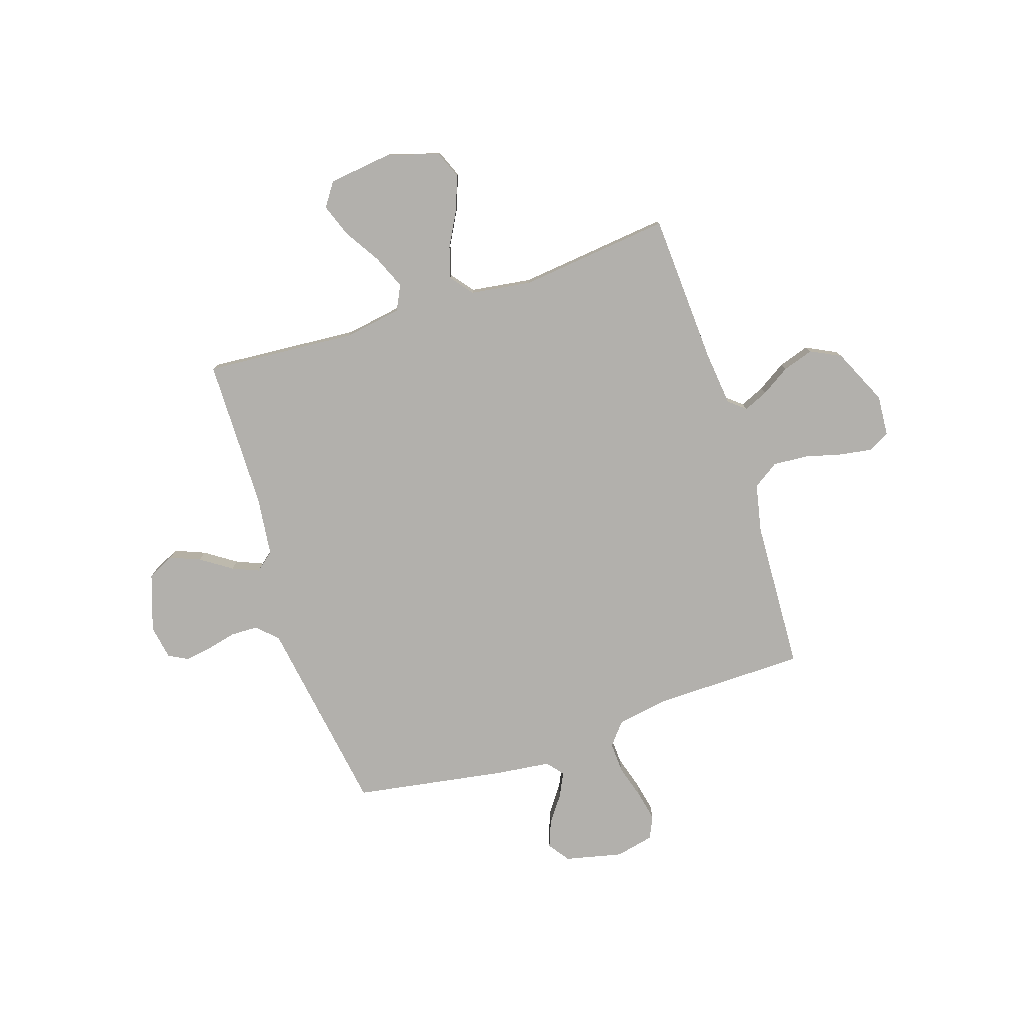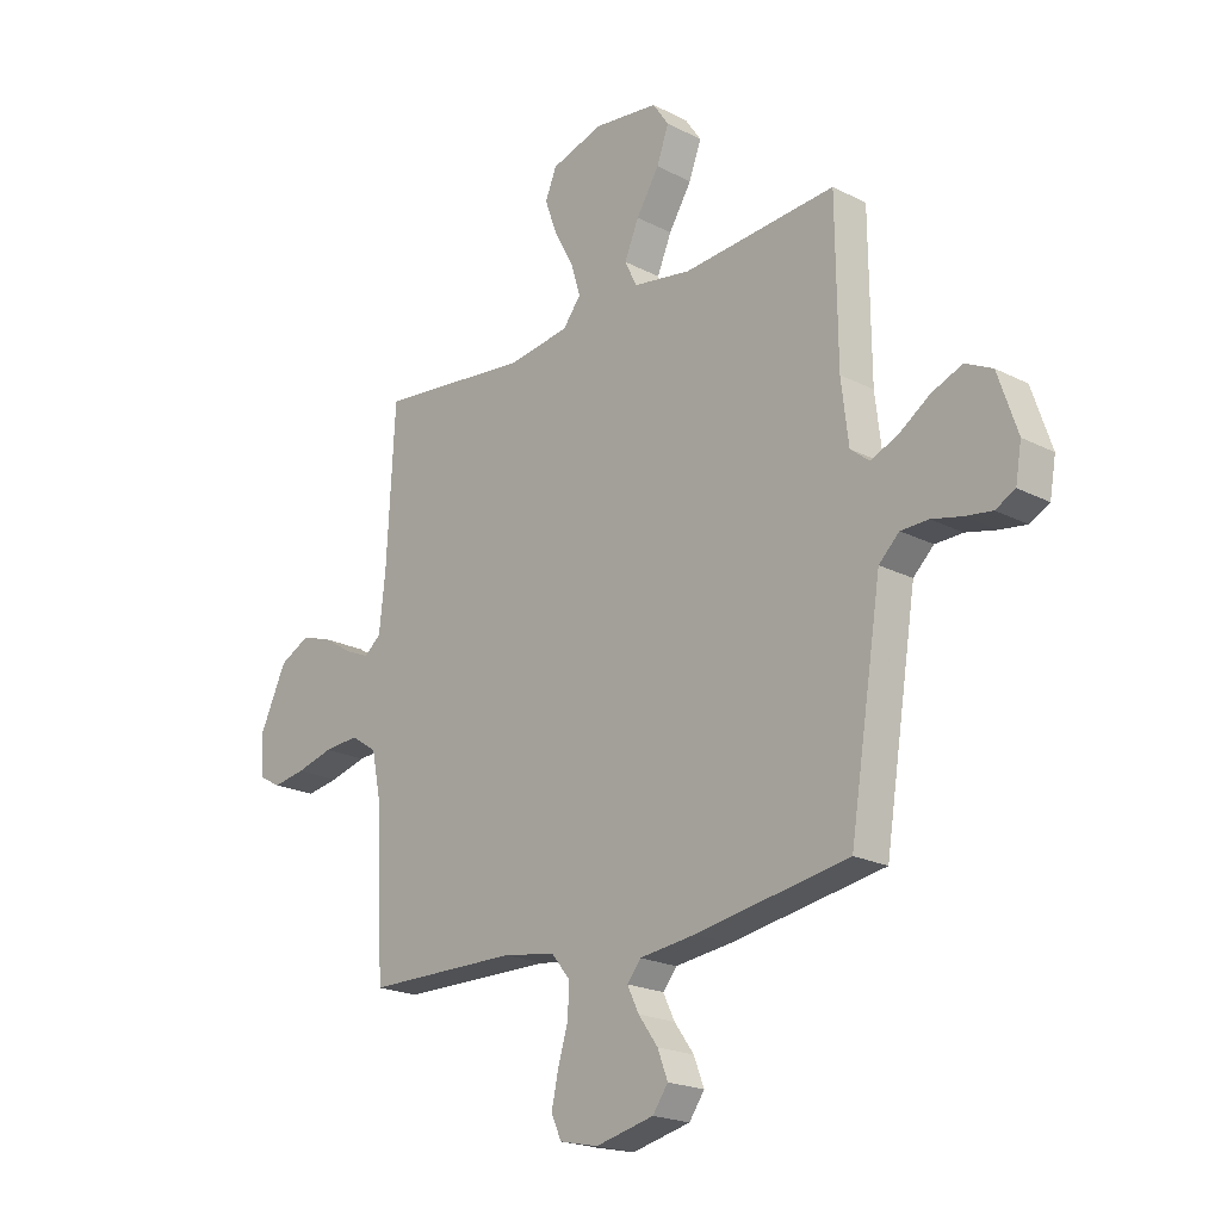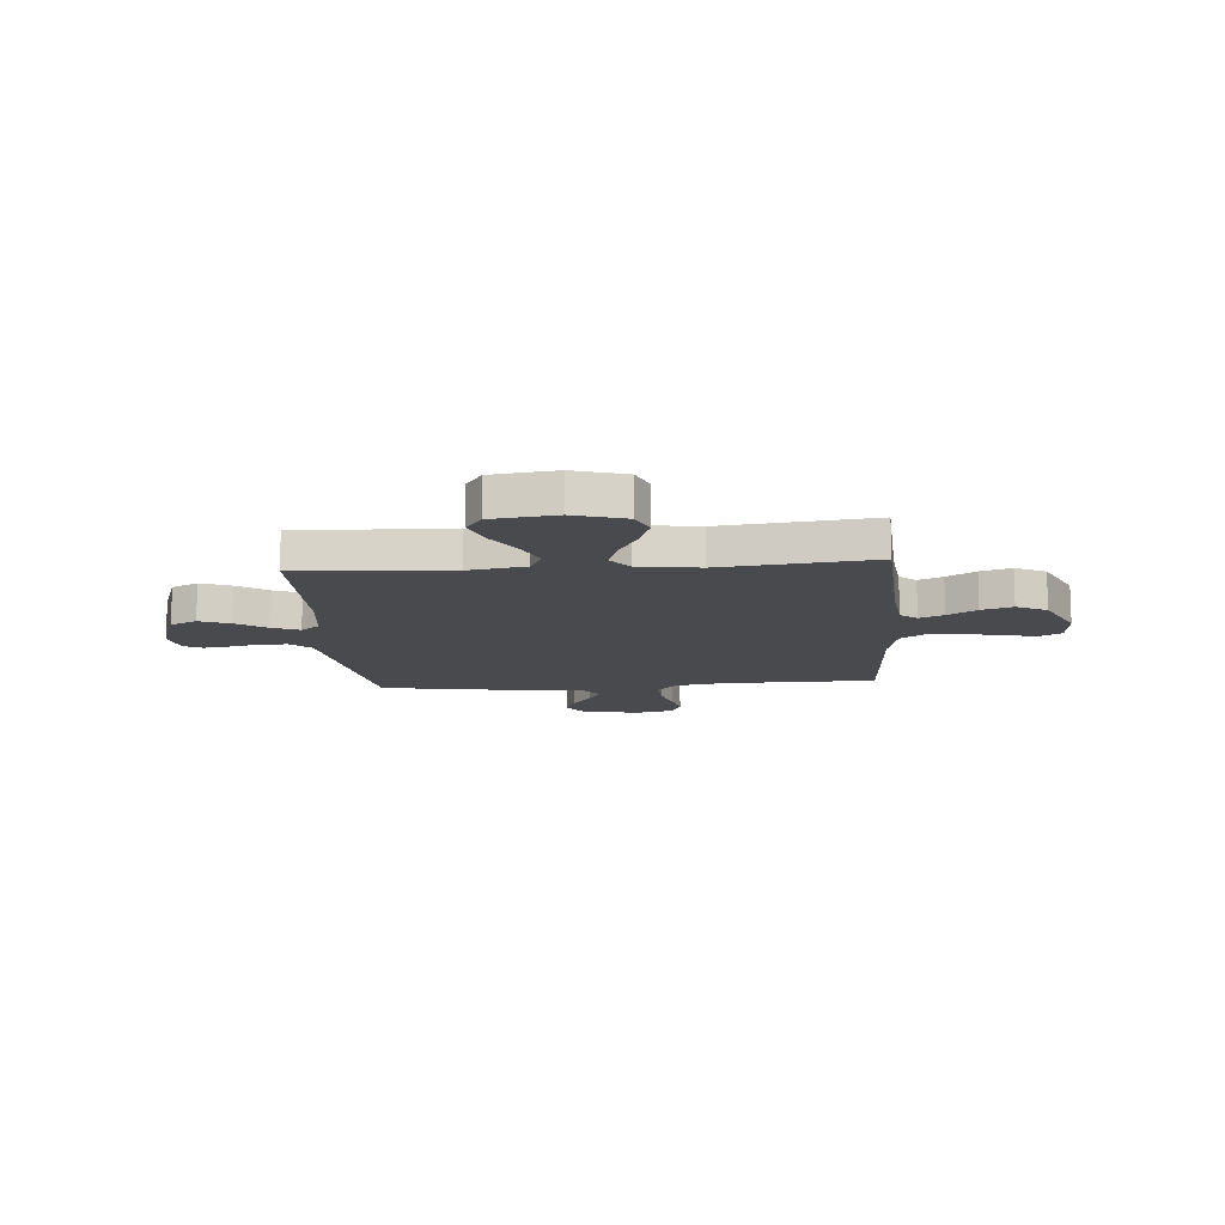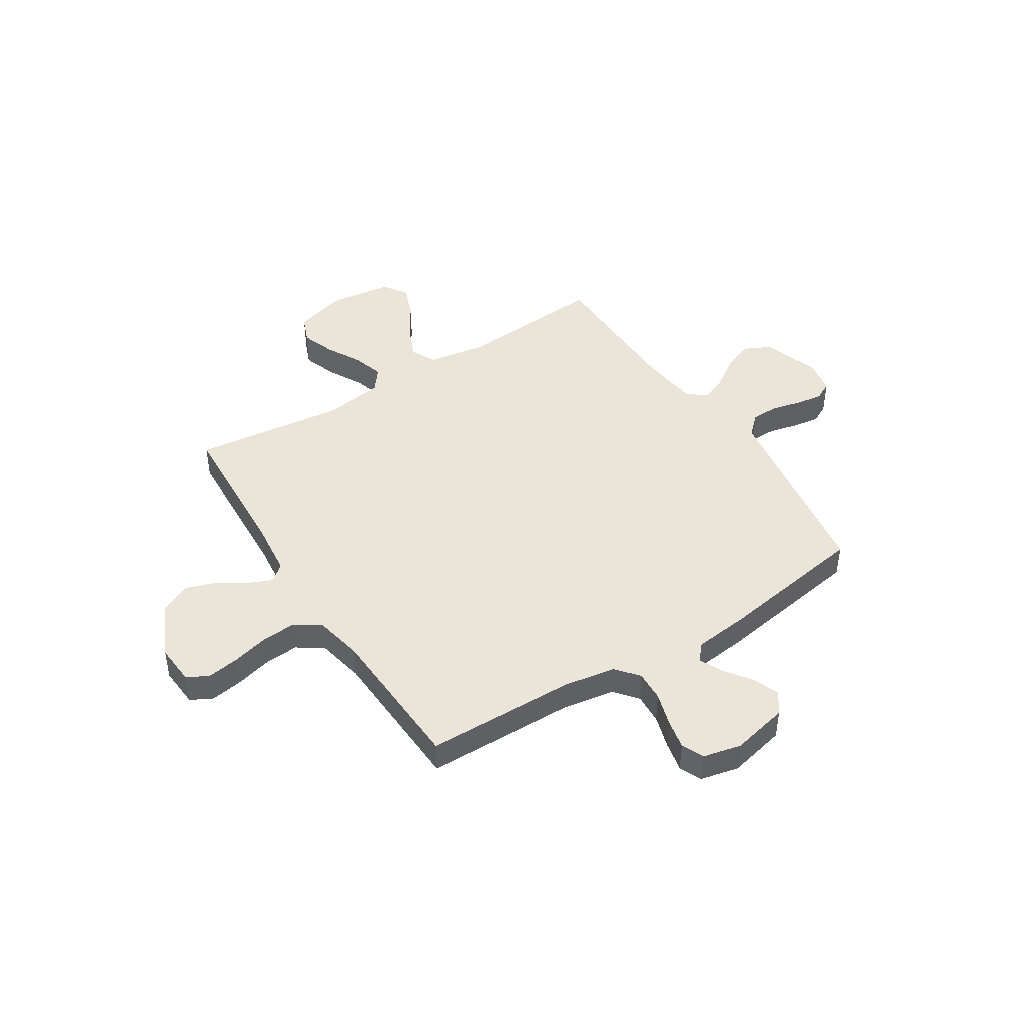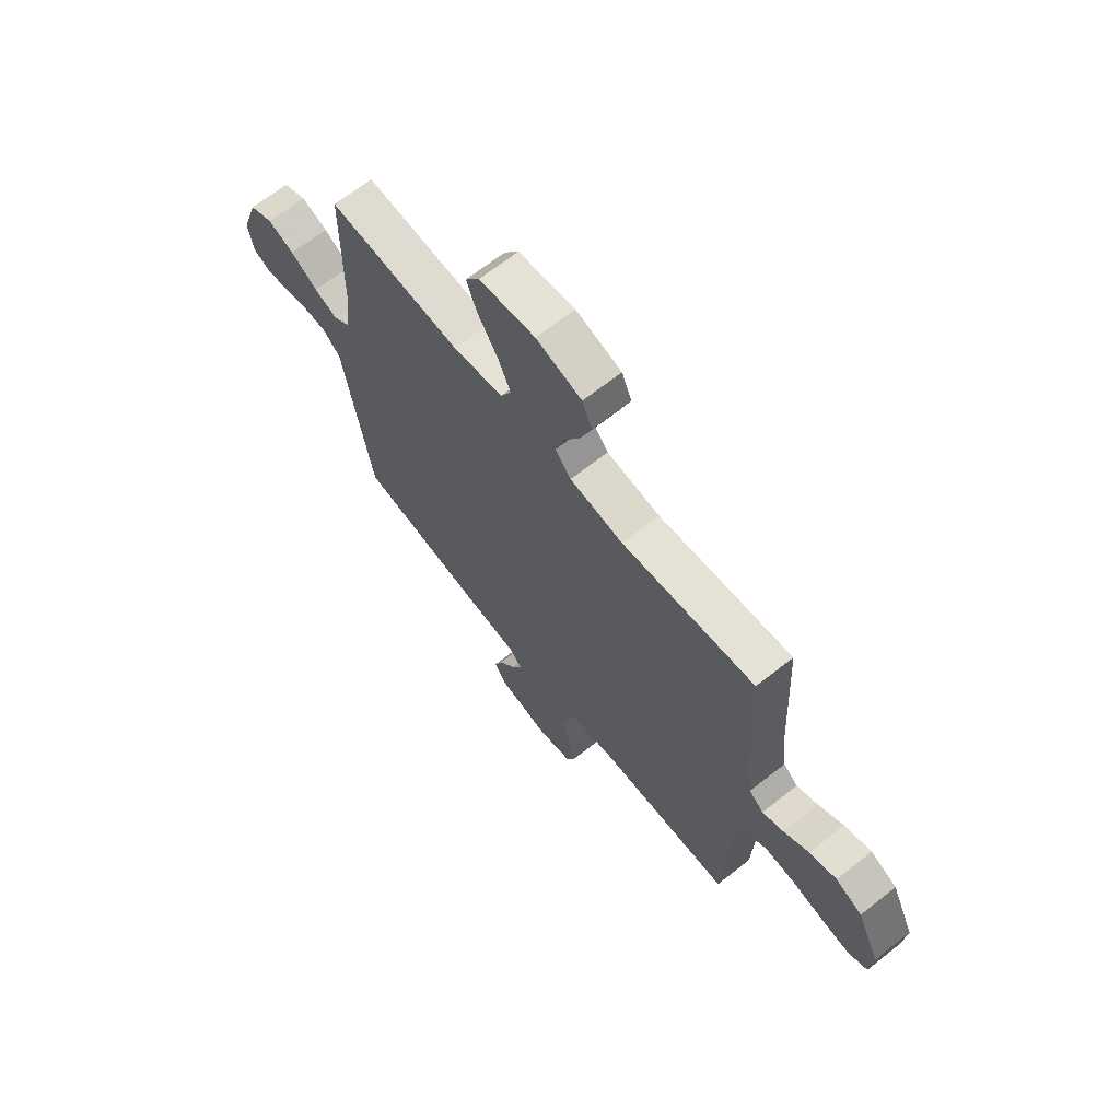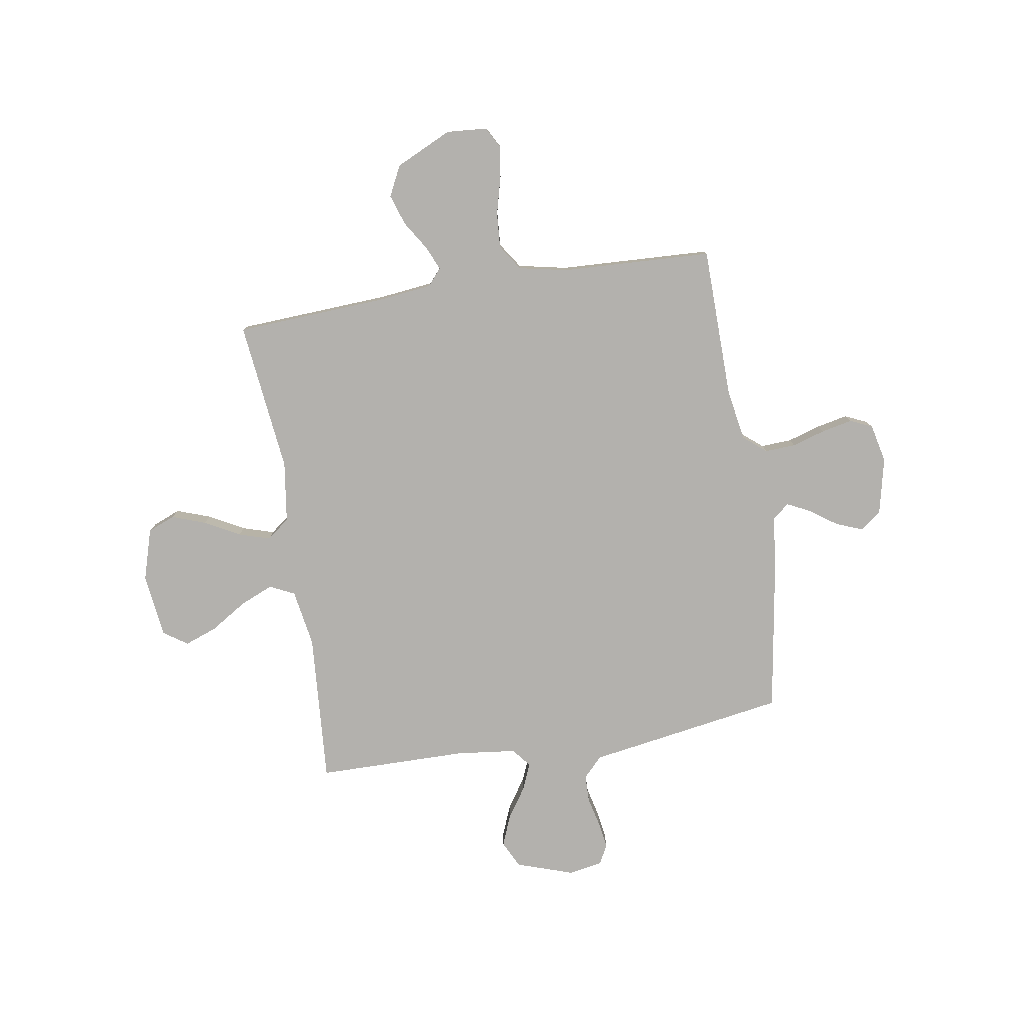
<metadata>
{"format":"obj","ext":"obj","renderer":"f3d","projection":"perspective","resolution":1024,"background":"white","views":[{"elev":-78.8,"azim":18.0,"up":"+Y"},{"elev":-20.8,"azim":-132.7,"up":"+Z"},{"elev":-12.9,"azim":4.4,"up":"+Y"},{"elev":44.5,"azim":147.7,"up":"+Y"},{"elev":67.1,"azim":51.6,"up":"+Z"},{"elev":-79.2,"azim":99.3,"up":"+Y"}]}
</metadata>
<code>
v -0.5 0.07 0.5
v -0.2 0.07 0.478
v -0.086 0.07 0.497
v -0.062 0.07 0.546
v -0.09 0.07 0.612
v -0.135 0.07 0.684
v -0.159 0.07 0.749
v -0.127 0.07 0.796
v 0 0.07 0.812
v 0.103 0.07 0.781
v 0.125 0.07 0.727
v 0.101 0.07 0.66
v 0.063 0.07 0.59
v 0.044 0.07 0.528
v 0.079 0.07 0.483
v 0.2 0.07 0.466
v 0.5 0.07 0.5
v 0.516 0.07 0.2
v 0.528 0.07 0.092
v 0.561 0.07 0.064
v 0.609 0.07 0.085
v 0.666 0.07 0.121
v 0.727 0.07 0.141
v 0.787 0.07 0.111
v 0.839 0.07 0
v 0.833 0.07 -0.081
v 0.791 0.07 -0.104
v 0.727 0.07 -0.094
v 0.654 0.07 -0.075
v 0.585 0.07 -0.07
v 0.534 0.07 -0.104
v 0.514 0.07 -0.2
v 0.5 0.07 -0.5
v 0.2 0.07 -0.504
v 0.097 0.07 -0.521
v 0.06 0.07 -0.566
v 0.063 0.07 -0.627
v 0.083 0.07 -0.693
v 0.096 0.07 -0.754
v 0.076 0.07 -0.798
v 0 0.07 -0.815
v -0.114 0.07 -0.789
v -0.144 0.07 -0.747
v -0.124 0.07 -0.695
v -0.086 0.07 -0.642
v -0.063 0.07 -0.595
v -0.09 0.07 -0.562
v -0.2 0.07 -0.549
v -0.5 0.07 -0.5
v -0.548 0.07 -0.2
v -0.563 0.07 -0.105
v -0.603 0.07 -0.067
v -0.657 0.07 -0.066
v -0.716 0.07 -0.08
v -0.769 0.07 -0.088
v -0.807 0.07 -0.068
v -0.819 0.07 0
v -0.781 0.07 0.113
v -0.728 0.07 0.139
v -0.668 0.07 0.115
v -0.607 0.07 0.074
v -0.554 0.07 0.052
v -0.517 0.07 0.082
v -0.503 0.07 0.2
v -0.5 0 0.5
v -0.2 0 0.478
v -0.086 0 0.497
v -0.062 0 0.546
v -0.09 0 0.612
v -0.135 0 0.684
v -0.159 0 0.749
v -0.127 0 0.796
v 0 0 0.812
v 0.103 0 0.781
v 0.125 0 0.727
v 0.101 0 0.66
v 0.063 0 0.59
v 0.044 0 0.528
v 0.079 0 0.483
v 0.2 0 0.466
v 0.5 0 0.5
v 0.516 0 0.2
v 0.528 0 0.092
v 0.561 0 0.064
v 0.609 0 0.085
v 0.666 0 0.121
v 0.727 0 0.141
v 0.787 0 0.111
v 0.839 0 0
v 0.833 0 -0.081
v 0.791 0 -0.104
v 0.727 0 -0.094
v 0.654 0 -0.075
v 0.585 0 -0.07
v 0.534 0 -0.104
v 0.514 0 -0.2
v 0.5 0 -0.5
v 0.2 0 -0.504
v 0.097 0 -0.521
v 0.06 0 -0.566
v 0.063 0 -0.627
v 0.083 0 -0.693
v 0.096 0 -0.754
v 0.076 0 -0.798
v 0 0 -0.815
v -0.114 0 -0.789
v -0.144 0 -0.747
v -0.124 0 -0.695
v -0.086 0 -0.642
v -0.063 0 -0.595
v -0.09 0 -0.562
v -0.2 0 -0.549
v -0.5 0 -0.5
v -0.548 0 -0.2
v -0.563 0 -0.105
v -0.603 0 -0.067
v -0.657 0 -0.066
v -0.716 0 -0.08
v -0.769 0 -0.088
v -0.807 0 -0.068
v -0.819 0 0
v -0.781 0 0.113
v -0.728 0 0.139
v -0.668 0 0.115
v -0.607 0 0.074
v -0.554 0 0.052
v -0.517 0 0.082
v -0.503 0 0.2
f 58 59 60 61
f 58 61 62
f 57 58 62
f 56 57 62
f 53 54 55 56
f 53 56 62
f 52 53 62 63
f 48 49 50 51
f 47 48 51
f 42 43 44 45
f 42 45 46
f 41 42 46
f 40 41 46
f 37 38 39 40
f 37 40 46
f 36 37 46 47
f 32 33 34
f 31 32 34 35
f 26 27 28 29
f 26 29 30
f 25 26 30
f 24 25 30
f 21 22 23 24
f 20 21 24 30
f 19 20 30 31
f 16 17 18
f 15 16 18 19
f 10 11 12 13
f 10 13 14
f 9 10 14
f 8 9 14
f 5 6 7 8
f 4 5 8 14
f 3 4 14 15
f 64 1 2
f 63 64 2 3
f 51 52 63 3
f 35 36 47 51
f 19 31 35 51
f 3 15 19 51
f 125 124 123 122
f 126 125 122
f 126 122 121
f 126 121 120
f 120 119 118 117
f 126 120 117
f 127 126 117 116
f 115 114 113 112
f 115 112 111
f 109 108 107 106
f 110 109 106
f 110 106 105
f 110 105 104
f 104 103 102 101
f 110 104 101
f 111 110 101 100
f 98 97 96
f 99 98 96 95
f 93 92 91 90
f 94 93 90
f 94 90 89
f 94 89 88
f 88 87 86 85
f 94 88 85 84
f 95 94 84 83
f 82 81 80
f 83 82 80 79
f 77 76 75 74
f 78 77 74
f 78 74 73
f 78 73 72
f 72 71 70 69
f 78 72 69 68
f 79 78 68 67
f 66 65 128
f 67 66 128 127
f 67 127 116 115
f 115 111 100 99
f 115 99 95 83
f 115 83 79 67
f 1 65 66 2
f 2 66 67 3
f 3 67 68 4
f 4 68 69 5
f 5 69 70 6
f 6 70 71 7
f 7 71 72 8
f 8 72 73 9
f 9 73 74 10
f 10 74 75 11
f 11 75 76 12
f 12 76 77 13
f 13 77 78 14
f 14 78 79 15
f 15 79 80 16
f 16 80 81 17
f 17 81 82 18
f 18 82 83 19
f 19 83 84 20
f 20 84 85 21
f 21 85 86 22
f 22 86 87 23
f 23 87 88 24
f 24 88 89 25
f 25 89 90 26
f 26 90 91 27
f 27 91 92 28
f 28 92 93 29
f 29 93 94 30
f 30 94 95 31
f 31 95 96 32
f 32 96 97 33
f 33 97 98 34
f 34 98 99 35
f 35 99 100 36
f 36 100 101 37
f 37 101 102 38
f 38 102 103 39
f 39 103 104 40
f 40 104 105 41
f 41 105 106 42
f 42 106 107 43
f 43 107 108 44
f 44 108 109 45
f 45 109 110 46
f 46 110 111 47
f 47 111 112 48
f 48 112 113 49
f 49 113 114 50
f 50 114 115 51
f 51 115 116 52
f 52 116 117 53
f 53 117 118 54
f 54 118 119 55
f 55 119 120 56
f 56 120 121 57
f 57 121 122 58
f 58 122 123 59
f 59 123 124 60
f 60 124 125 61
f 61 125 126 62
f 62 126 127 63
f 63 127 128 64
f 64 128 65 1

</code>
